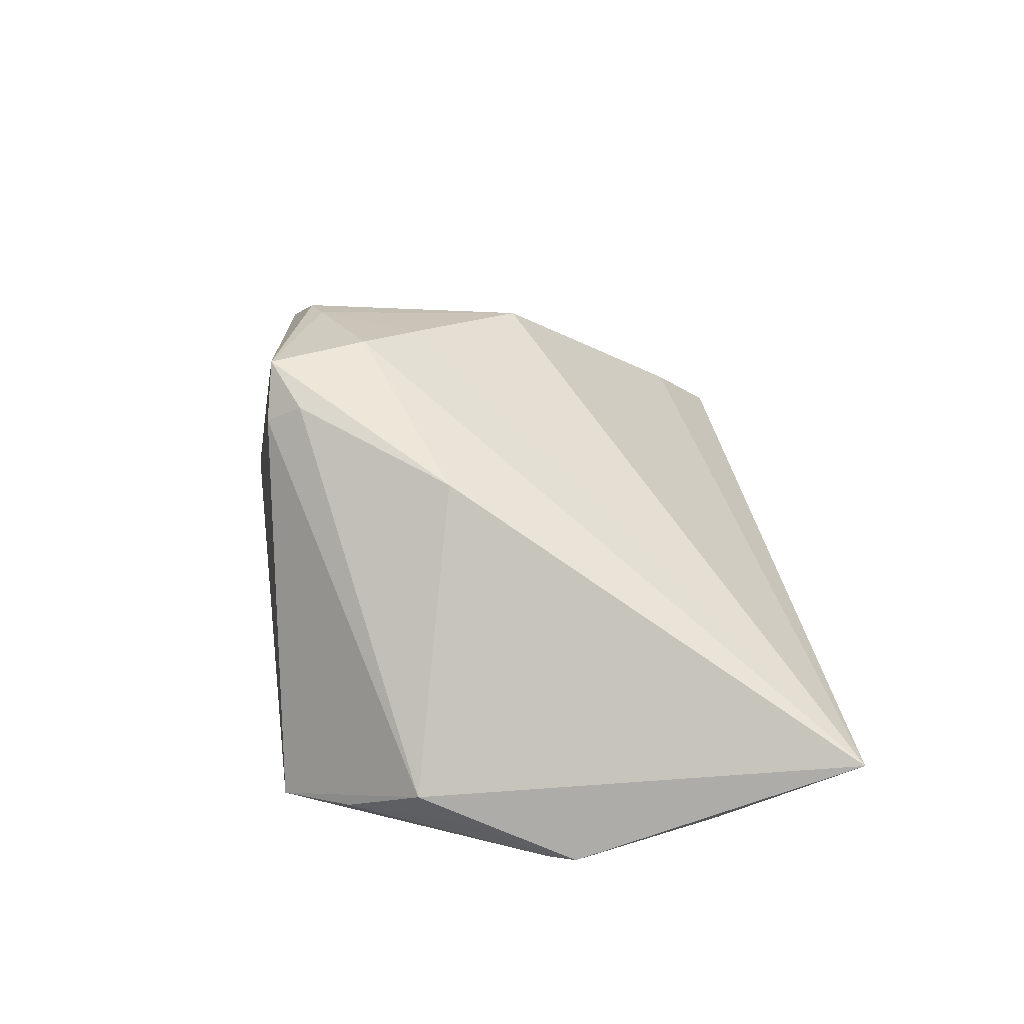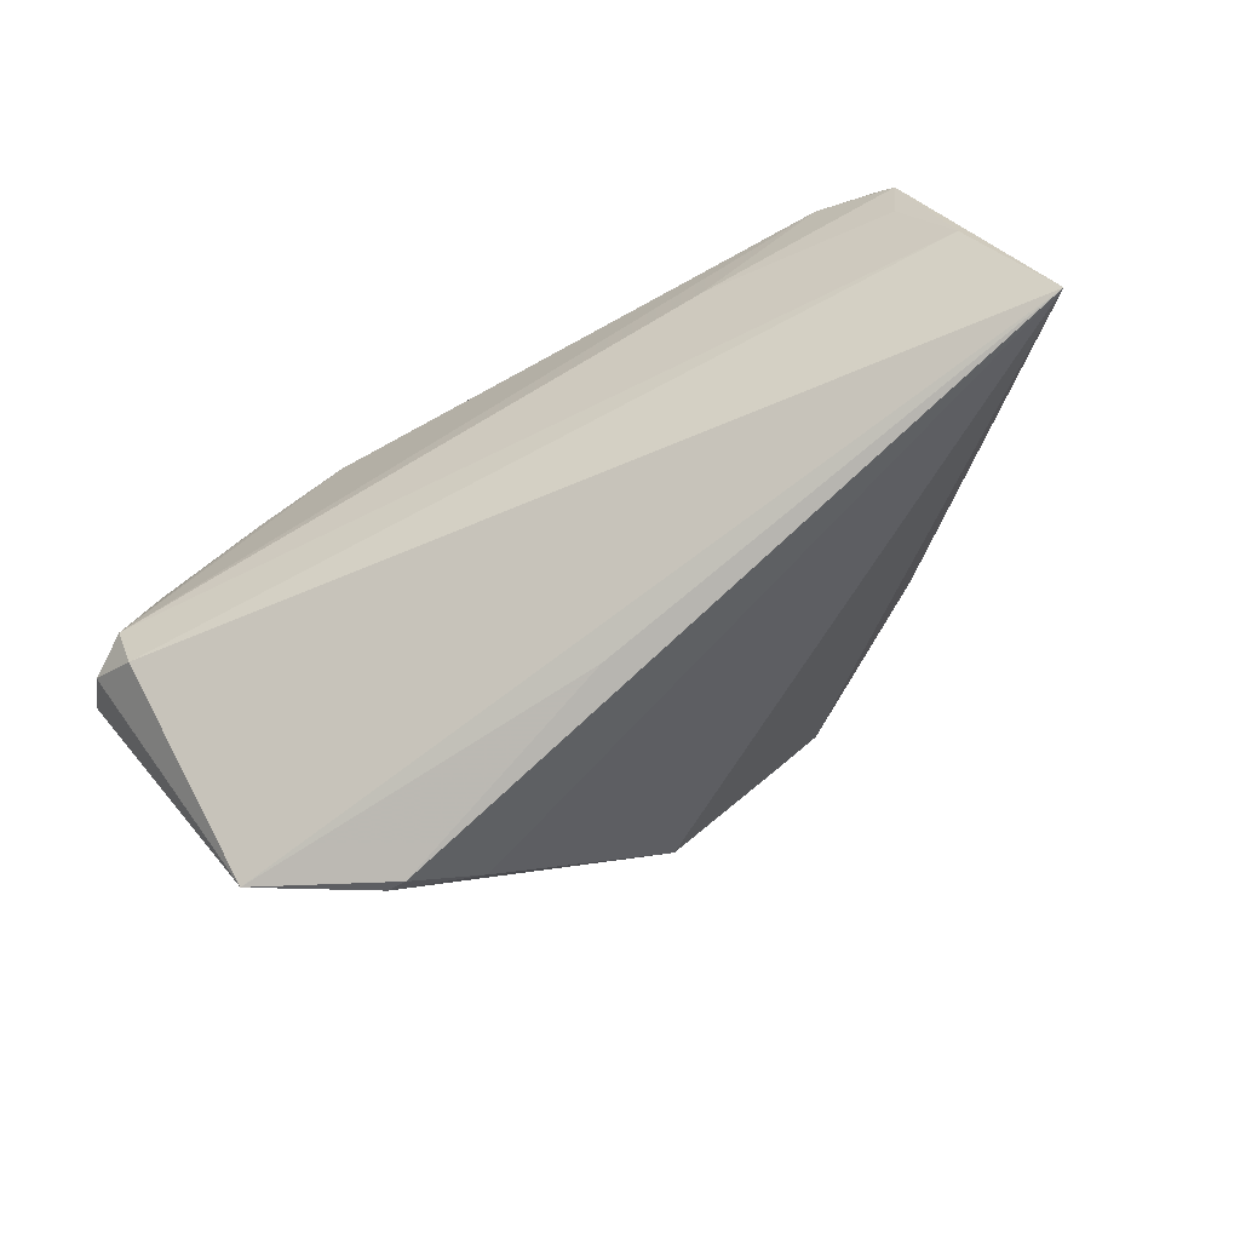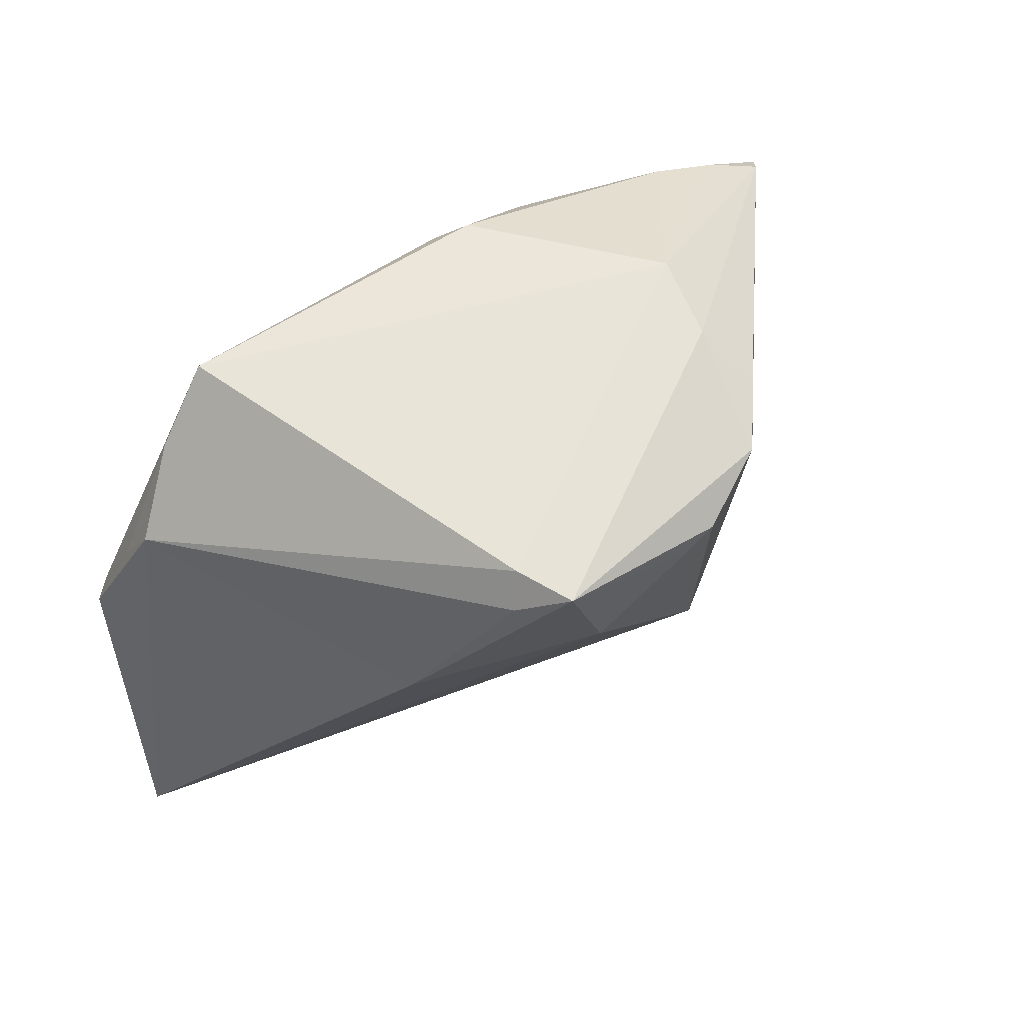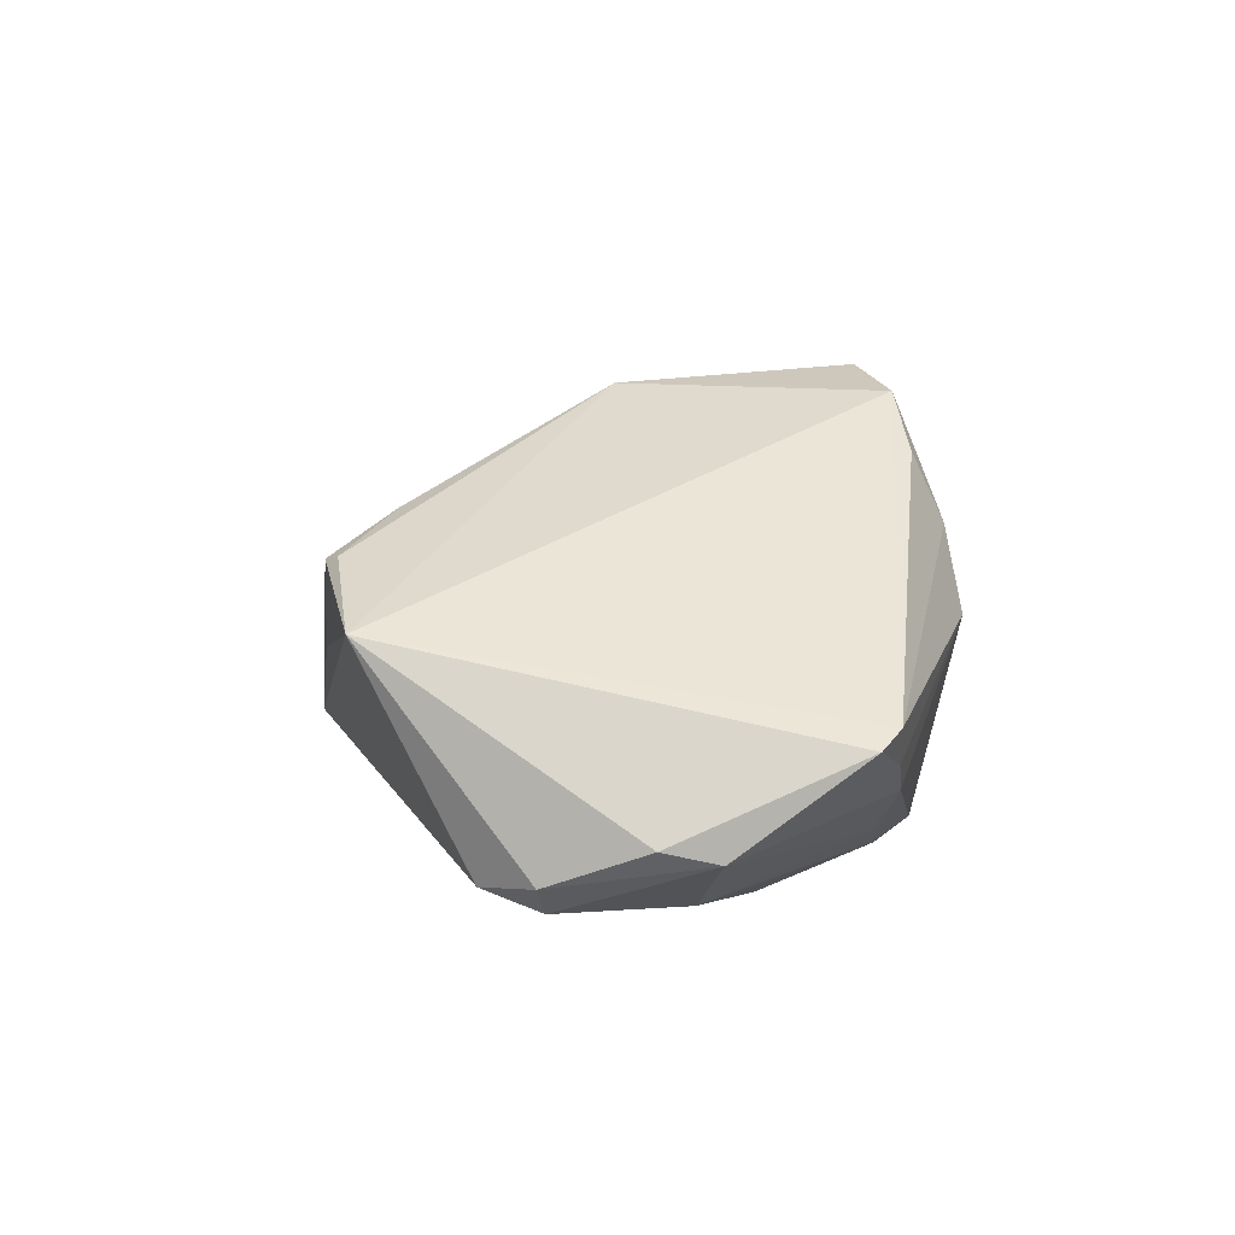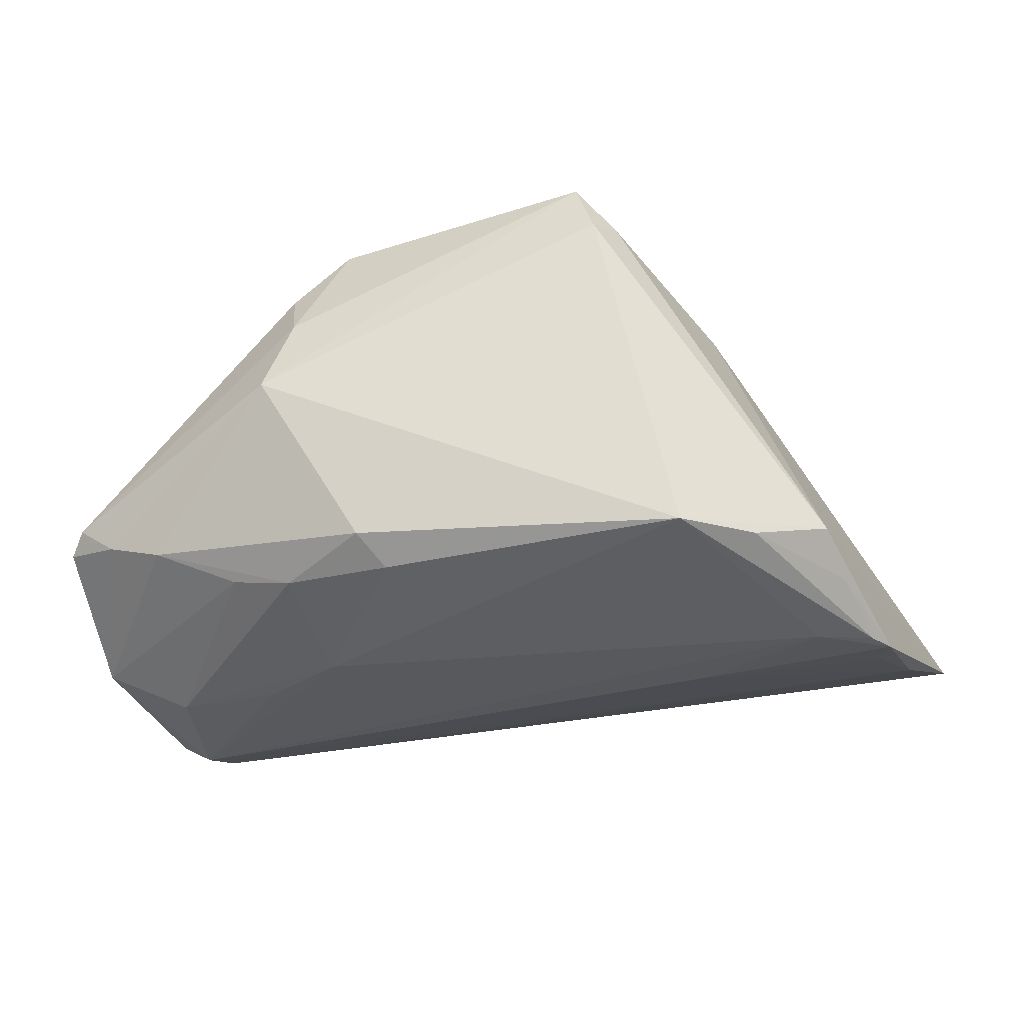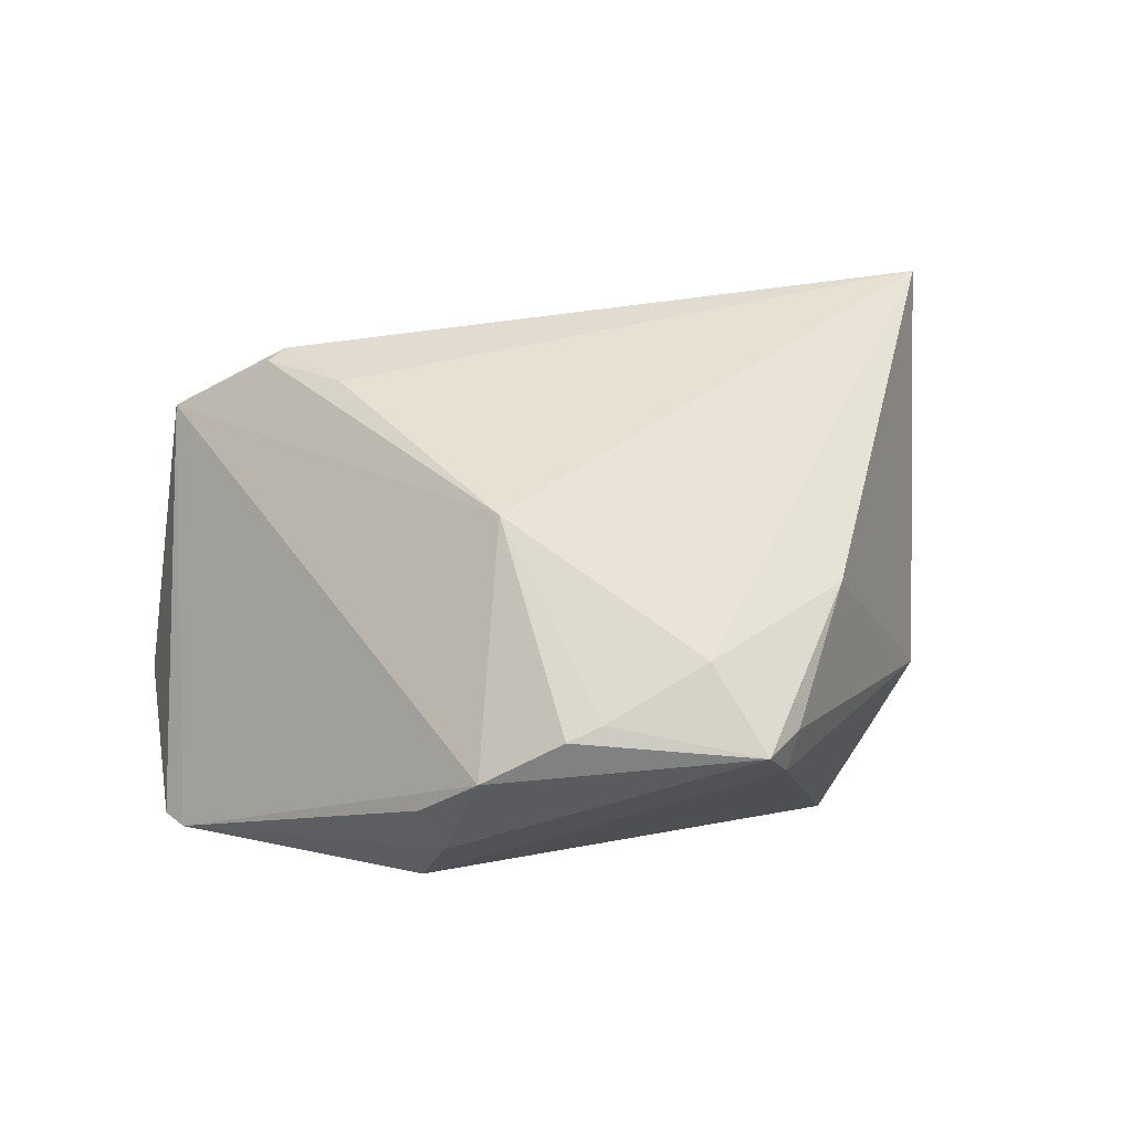
<metadata>
{"format":"obj","ext":"obj","renderer":"f3d","projection":"perspective","resolution":1024,"background":"white","views":[{"elev":19.1,"azim":-99.0,"up":"+Z"},{"elev":-78.2,"azim":-151.2,"up":"+Y"},{"elev":60.4,"azim":-43.0,"up":"+Y"},{"elev":1.8,"azim":82.5,"up":"+Z"},{"elev":-34.1,"azim":-167.9,"up":"+Z"},{"elev":76.5,"azim":167.0,"up":"+Z"}]}
</metadata>
<code>
v 0.02893 0.002937 -0.02294
v 0.01888 0.009386 -0.02362
v 0.0424 -0.0008488 -0.02139
v -0.02696 -0.005259 -0.02254
v -0.01972 0.03085 0.0252
v -0.04609 0.009335 -0.01896
v 0.02881 -0.03497 0.01242
v 0.04718 0.01818 -0.007535
v 0.05311 0.0001475 -0.01612
v 0.03983 0.0201 -0.01065
v -0.007206 0.01079 0.03269
v 0.02643 -0.03623 0.01215
v 0.02048 -0.02859 0.01739
v -0.0324 0.009824 0.01976
v -0.001517 -0.03581 0.002064
v 0.00562 -0.003991 0.03154
v -0.01355 0.01813 0.0332
v -0.05295 -0.01939 -0.01667
v 0.01468 0.02534 0.03033
v -0.04482 0.01552 -0.01539
v 0.04425 -0.01567 -0.02163
v 0.02021 0.02973 0.01592
v -0.022 0.02693 0.02727
v -0.0367 0.02336 -0.01994
v 0.04313 -0.02215 -0.01905
v 0.05351 -0.006269 -0.01465
v -0.05782 -0.0356 -0.008827
v 0.05419 0.01467 -0.005624
v -0.02873 0.03085 -0.02167
v -0.05069 -0.002697 -0.02228
v 0.02904 0.01983 -0.01602
v 0.02131 0.02152 -0.01822
v 0.00782 0.0251 -0.01992
v 0.01075 0.0284 -0.01666
v -0.04909 -0.008561 -0.02054
v 0.04177 -0.03446 0.005074
v 0.04855 -0.01696 -0.01865
v 0.05215 0.01716 -0.003575
v 0.02188 0.02568 0.02349
v -0.0002103 0.02253 0.03401
v 0.02365 0.03085 0.006185
v -0.0174 0.03004 0.03206
v -0.04866 0.0003887 -0.02256
v -0.0423 0.003948 -0.02362
v 0.004221 0.02352 0.03399
f 18 27 30
f 18 25 27
f 27 25 36
f 25 37 36
f 36 37 26
f 44 4 30
f 16 36 19
f 38 8 41
f 38 19 36
f 35 18 30
f 30 4 35
f 35 4 18
f 26 37 9
f 3 31 9
f 21 37 25
f 3 9 21
f 21 9 37
f 25 18 21
f 18 4 21
f 4 44 21
f 11 27 16
f 11 17 27
f 27 17 14
f 14 17 42
f 45 19 42
f 16 19 45
f 34 29 41
f 33 29 34
f 5 42 41
f 41 29 5
f 43 44 30
f 43 29 44
f 19 38 39
f 32 31 3
f 33 34 32
f 8 38 28
f 28 9 8
f 26 9 28
f 28 36 26
f 28 38 36
f 8 9 10
f 10 9 31
f 41 8 10
f 10 34 41
f 31 32 10
f 10 32 34
f 2 21 44
f 44 29 2
f 2 29 33
f 33 32 2
f 2 32 3
f 16 27 13
f 27 12 13
f 27 36 15
f 15 12 27
f 36 12 15
f 42 17 40
f 40 45 42
f 17 11 40
f 40 11 16
f 16 45 40
f 20 5 29
f 30 27 20
f 27 14 20
f 19 39 22
f 41 42 22
f 42 19 22
f 22 38 41
f 22 39 38
f 3 21 1
f 1 2 3
f 21 2 1
f 7 12 36
f 7 13 12
f 7 36 16
f 16 13 7
f 6 43 30
f 30 20 6
f 23 14 42
f 23 20 14
f 42 5 23
f 5 20 23
f 24 20 29
f 24 6 20
f 29 43 24
f 43 6 24

</code>
